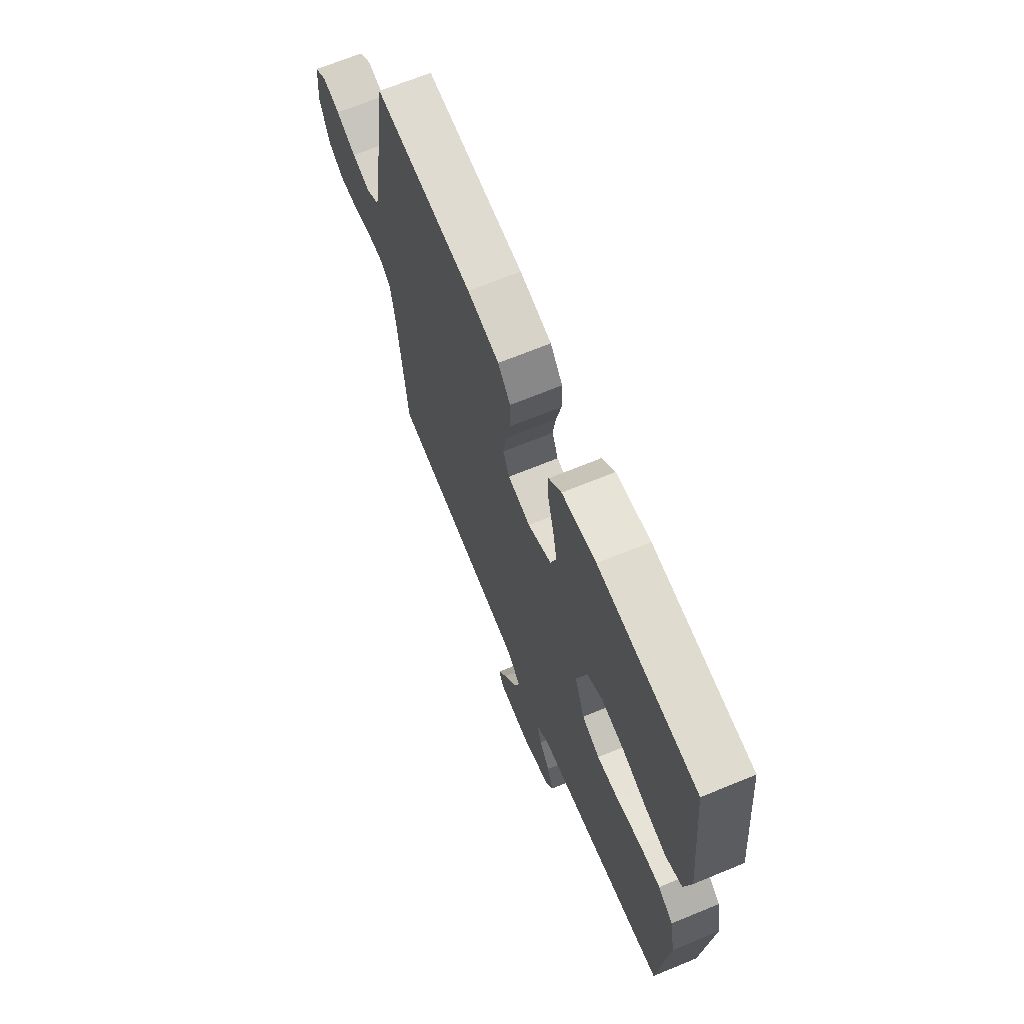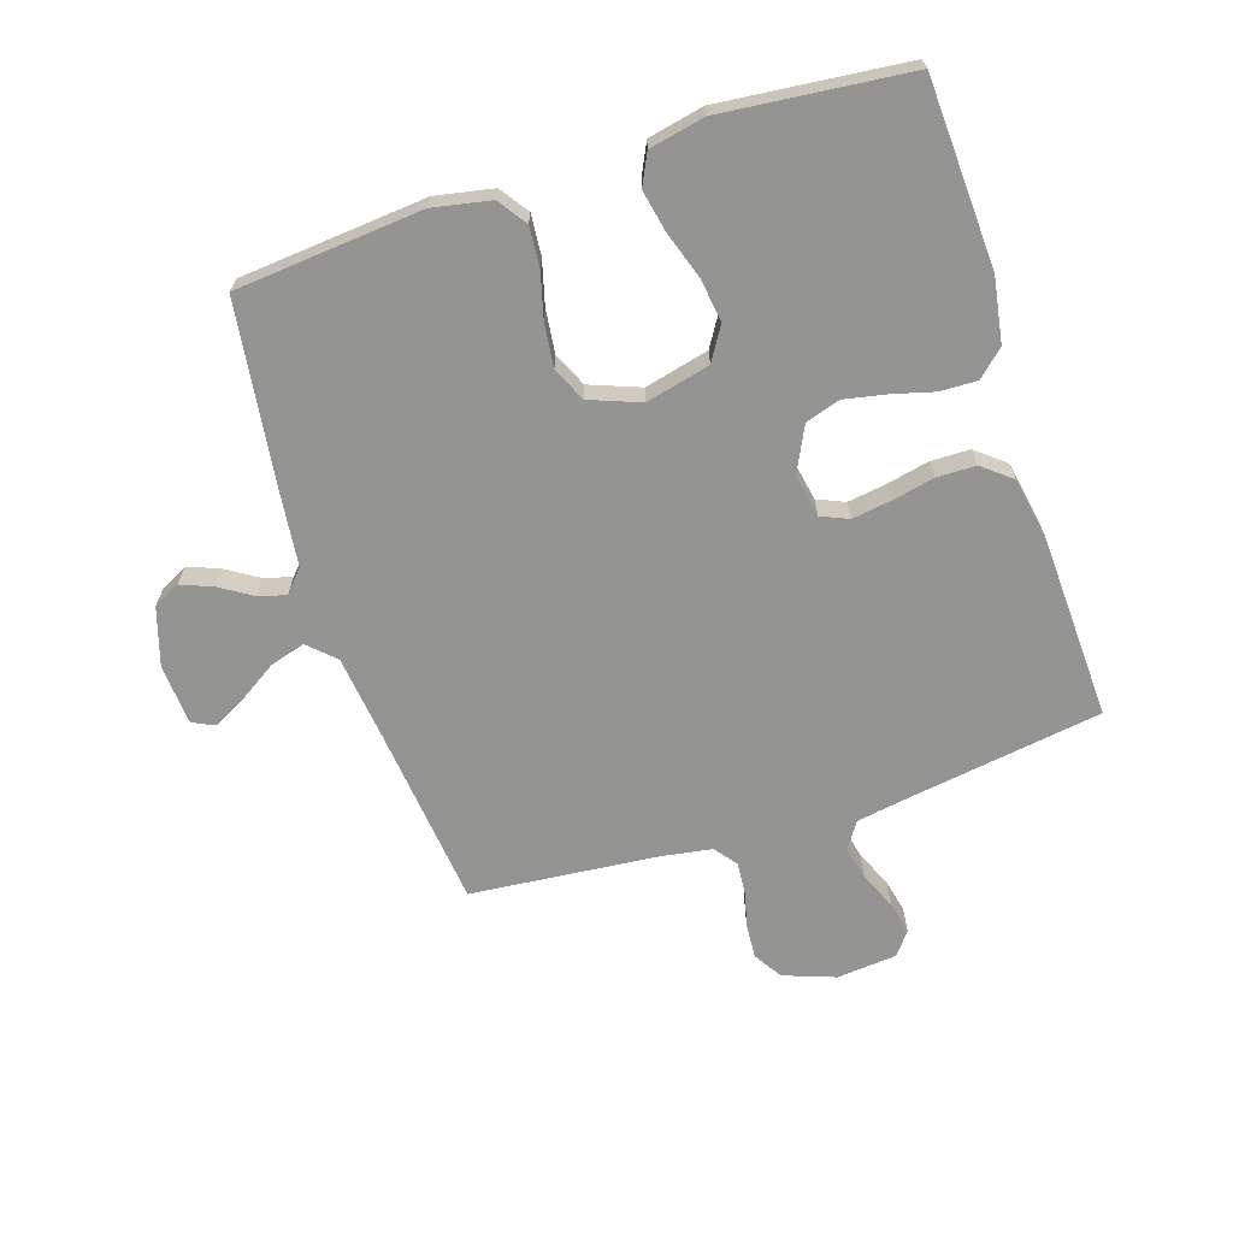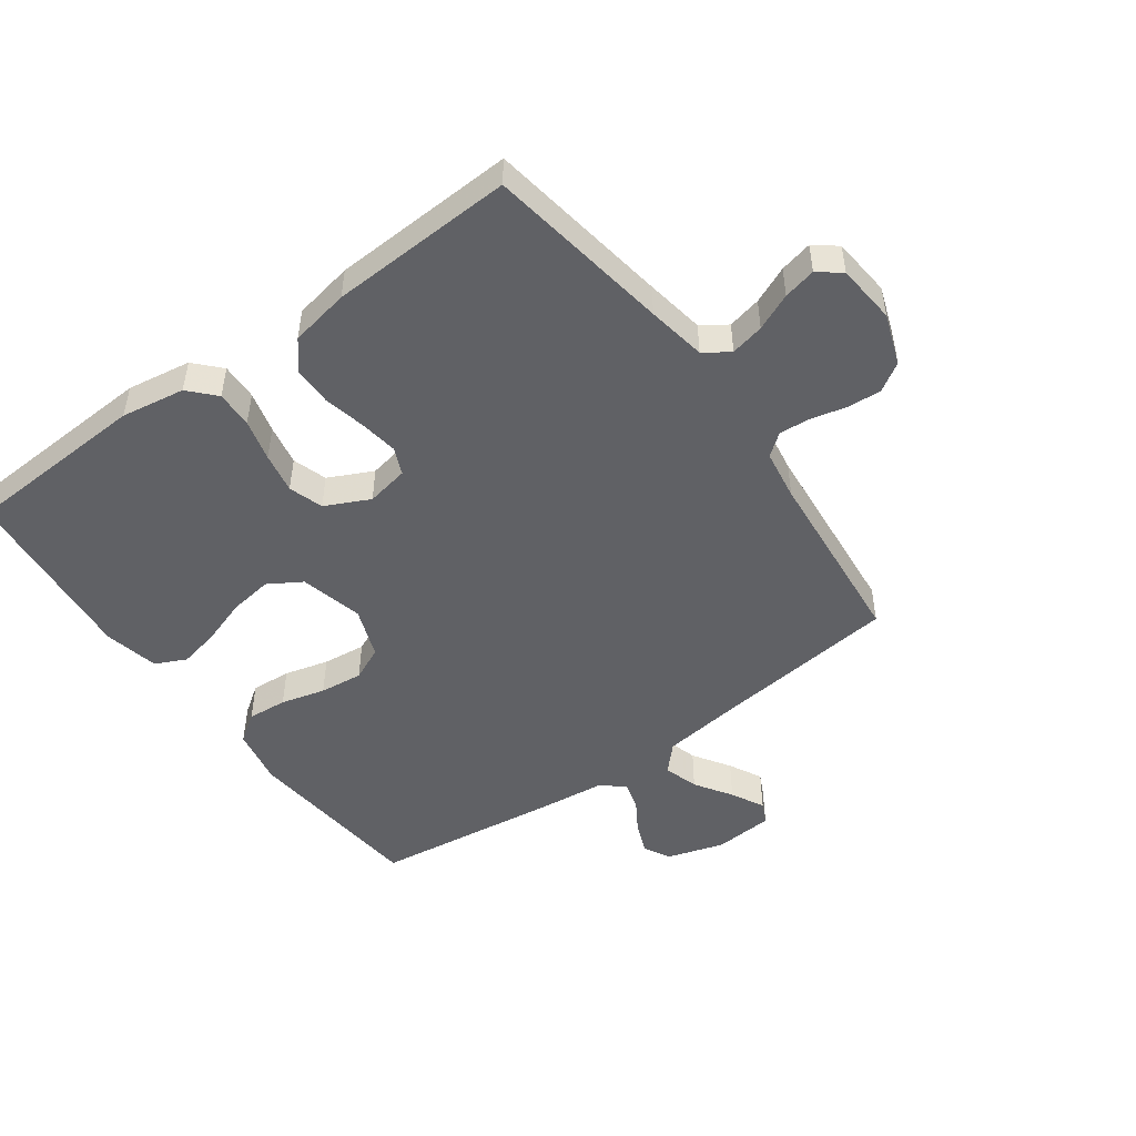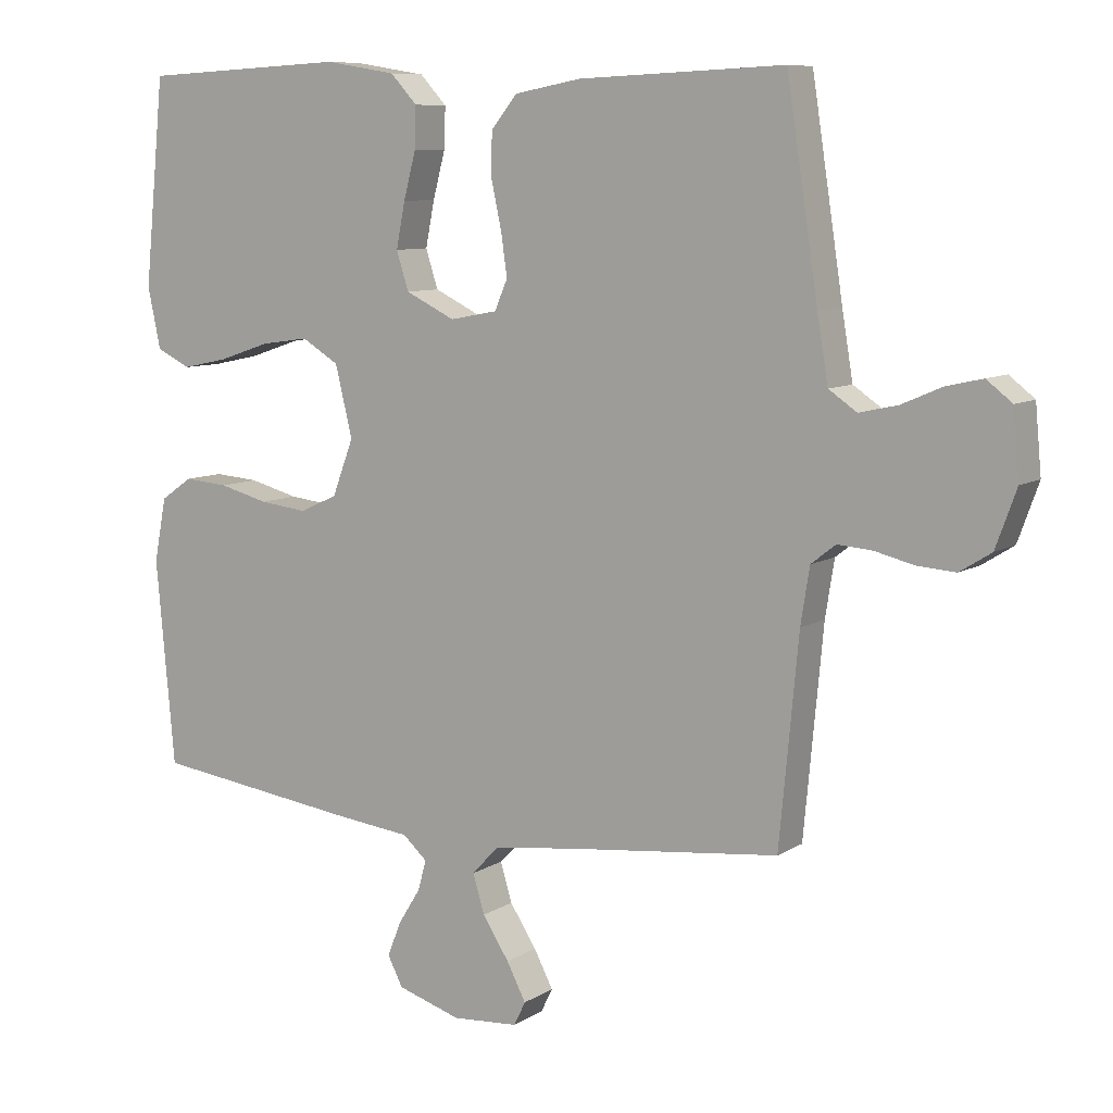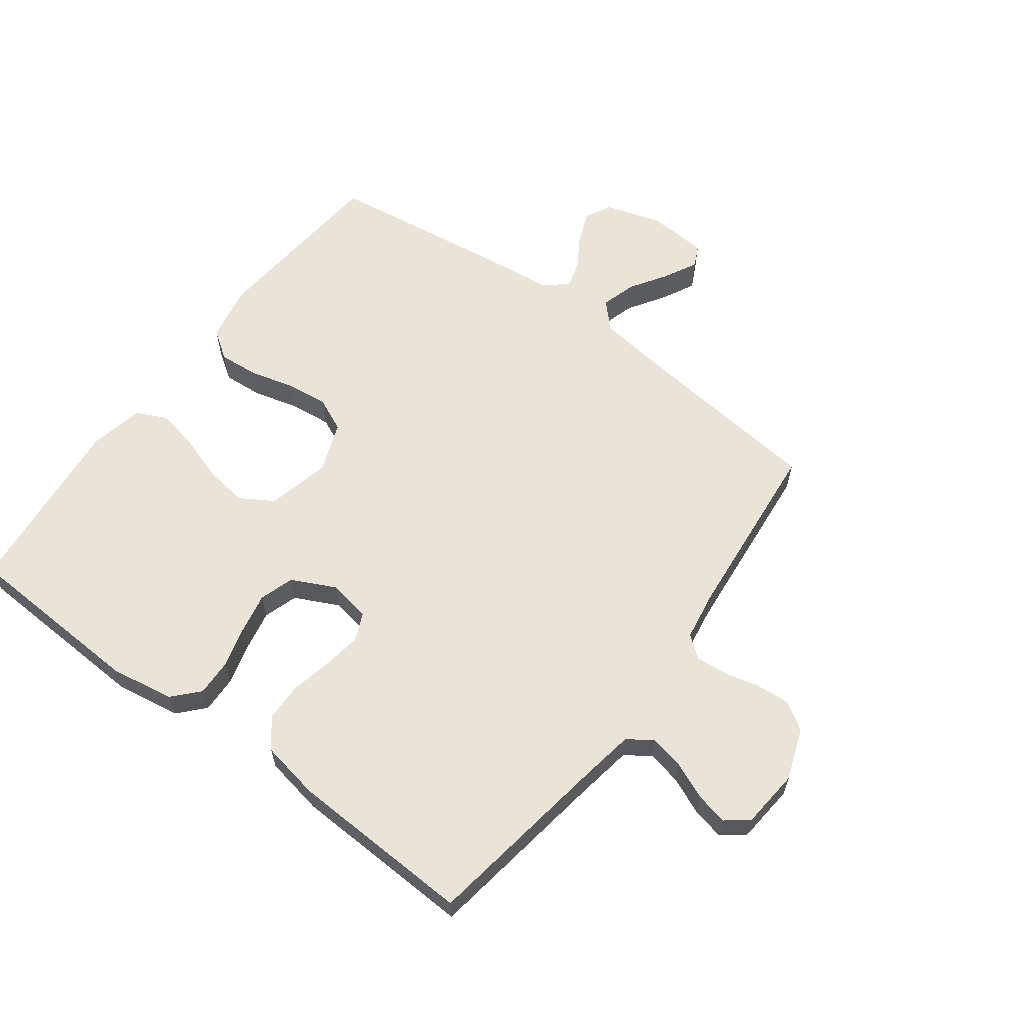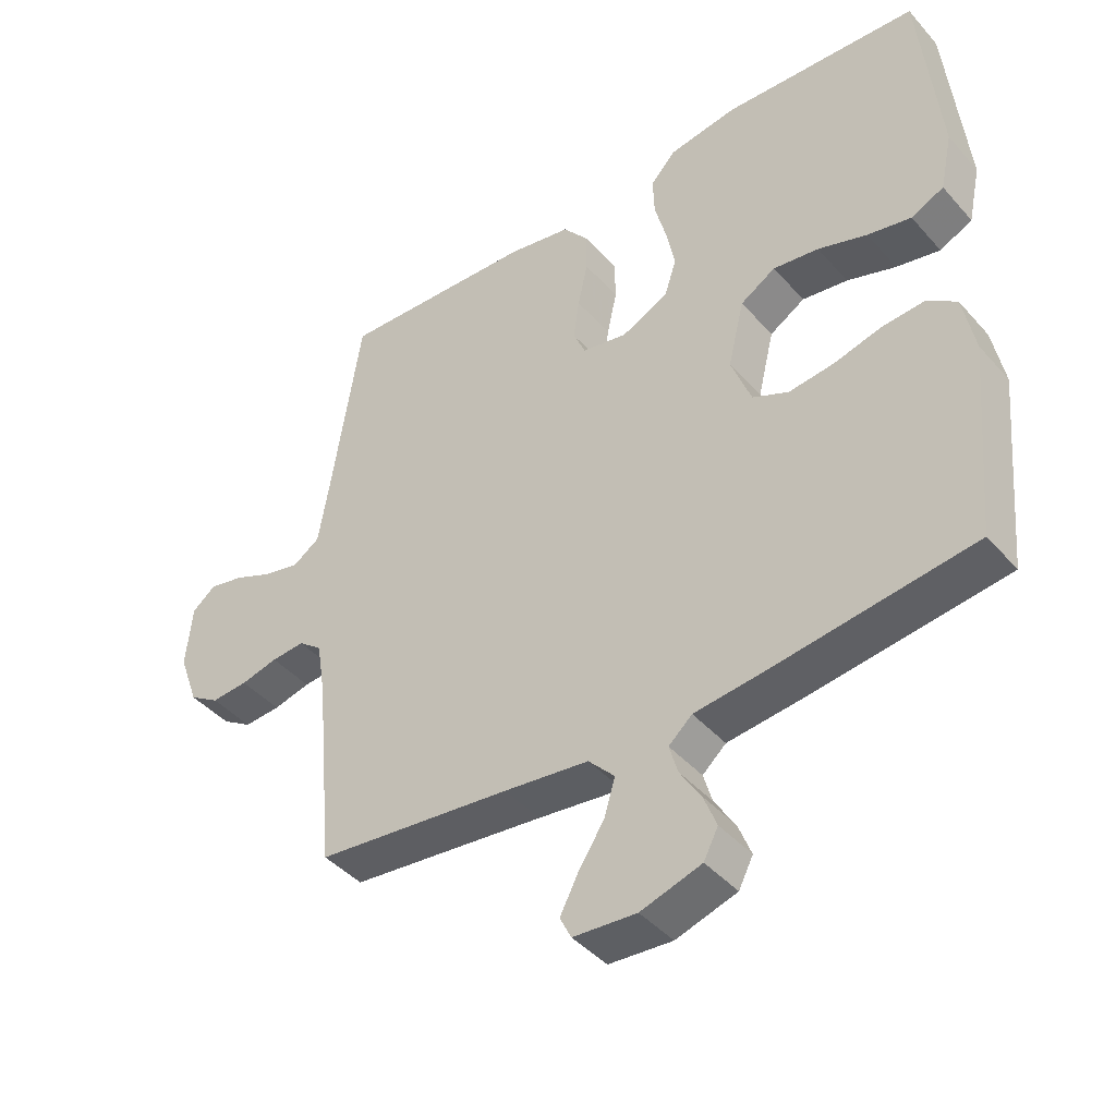
<metadata>
{"format":"obj","ext":"obj","renderer":"f3d","projection":"perspective","resolution":1024,"background":"white","views":[{"elev":68.0,"azim":-112.4,"up":"+Z"},{"elev":-66.9,"azim":-72.1,"up":"+Y"},{"elev":-49.1,"azim":36.0,"up":"+Y"},{"elev":8.6,"azim":32.0,"up":"+Z"},{"elev":61.2,"azim":36.6,"up":"+Y"},{"elev":-42.7,"azim":-142.3,"up":"+Z"}]}
</metadata>
<code>
v 0.5 0.07 -0.5
v 0.2 0.07 -0.533
v 0.07 0.07 -0.549
v 0.03 0.07 -0.591
v 0.047 0.07 -0.648
v 0.086 0.07 -0.708
v 0.114 0.07 -0.762
v 0.097 0.07 -0.797
v 0 0.07 -0.804
v -0.093 0.07 -0.775
v -0.115 0.07 -0.732
v -0.095 0.07 -0.681
v -0.063 0.07 -0.63
v -0.05 0.07 -0.585
v -0.086 0.07 -0.553
v -0.2 0.07 -0.54
v -0.5 0.07 -0.5
v -0.527 0.07 -0.2
v -0.509 0.07 -0.107
v -0.463 0.07 -0.075
v -0.398 0.07 -0.08
v -0.326 0.07 -0.099
v -0.256 0.07 -0.107
v -0.201 0.07 -0.082
v -0.17 0.07 0
v -0.195 0.07 0.103
v -0.249 0.07 0.136
v -0.319 0.07 0.126
v -0.394 0.07 0.101
v -0.461 0.07 0.087
v -0.511 0.07 0.111
v -0.53 0.07 0.2
v -0.5 0.07 0.5
v -0.2 0.07 0.515
v -0.096 0.07 0.498
v -0.057 0.07 0.456
v -0.059 0.07 0.396
v -0.077 0.07 0.328
v -0.09 0.07 0.262
v -0.072 0.07 0.206
v 0 0.07 0.171
v 0.069 0.07 0.184
v 0.088 0.07 0.228
v 0.079 0.07 0.29
v 0.064 0.07 0.359
v 0.065 0.07 0.422
v 0.103 0.07 0.469
v 0.2 0.07 0.487
v 0.5 0.07 0.5
v 0.546 0.07 0.2
v 0.562 0.07 0.104
v 0.603 0.07 0.076
v 0.658 0.07 0.088
v 0.718 0.07 0.114
v 0.771 0.07 0.126
v 0.808 0.07 0.097
v 0.817 0.07 0
v 0.787 0.07 -0.083
v 0.741 0.07 -0.112
v 0.685 0.07 -0.108
v 0.628 0.07 -0.094
v 0.577 0.07 -0.09
v 0.541 0.07 -0.118
v 0.528 0.07 -0.2
v 0.5 0 -0.5
v 0.2 0 -0.533
v 0.07 0 -0.549
v 0.03 0 -0.591
v 0.047 0 -0.648
v 0.086 0 -0.708
v 0.114 0 -0.762
v 0.097 0 -0.797
v 0 0 -0.804
v -0.093 0 -0.775
v -0.115 0 -0.732
v -0.095 0 -0.681
v -0.063 0 -0.63
v -0.05 0 -0.585
v -0.086 0 -0.553
v -0.2 0 -0.54
v -0.5 0 -0.5
v -0.527 0 -0.2
v -0.509 0 -0.107
v -0.463 0 -0.075
v -0.398 0 -0.08
v -0.326 0 -0.099
v -0.256 0 -0.107
v -0.201 0 -0.082
v -0.17 0 0
v -0.195 0 0.103
v -0.249 0 0.136
v -0.319 0 0.126
v -0.394 0 0.101
v -0.461 0 0.087
v -0.511 0 0.111
v -0.53 0 0.2
v -0.5 0 0.5
v -0.2 0 0.515
v -0.096 0 0.498
v -0.057 0 0.456
v -0.059 0 0.396
v -0.077 0 0.328
v -0.09 0 0.262
v -0.072 0 0.206
v 0 0 0.171
v 0.069 0 0.184
v 0.088 0 0.228
v 0.079 0 0.29
v 0.064 0 0.359
v 0.065 0 0.422
v 0.103 0 0.469
v 0.2 0 0.487
v 0.5 0 0.5
v 0.546 0 0.2
v 0.562 0 0.104
v 0.603 0 0.076
v 0.658 0 0.088
v 0.718 0 0.114
v 0.771 0 0.126
v 0.808 0 0.097
v 0.817 0 0
v 0.787 0 -0.083
v 0.741 0 -0.112
v 0.685 0 -0.108
v 0.628 0 -0.094
v 0.577 0 -0.09
v 0.541 0 -0.118
v 0.528 0 -0.2
f 59 60 61
f 58 59 61
f 57 58 61
f 56 57 61
f 55 56 61
f 54 55 61
f 53 54 61
f 52 53 61 62
f 51 52 62 63
f 48 49 50
f 47 48 50
f 46 47 50
f 45 46 50
f 44 45 50
f 51 63 64
f 50 51 64
f 44 50 64
f 43 44 64
f 36 37 38
f 35 36 38
f 34 35 38
f 33 34 38
f 32 33 38
f 31 32 38
f 30 31 38
f 29 30 38
f 28 29 38
f 27 28 38 39
f 26 27 39 40
f 20 21 22
f 19 20 22
f 18 19 22
f 17 18 22
f 16 17 22
f 15 16 22
f 14 15 22 23
f 11 12 13
f 10 11 13
f 9 10 13
f 8 9 13
f 7 8 13
f 6 7 13
f 5 6 13
f 4 5 13 14
f 14 23 24
f 4 14 24
f 3 4 24
f 64 1 2
f 43 64 2
f 42 43 2
f 25 26 40 41
f 25 41 42
f 24 25 42
f 3 24 42
f 2 3 42
f 125 124 123
f 125 123 122
f 125 122 121
f 125 121 120
f 125 120 119
f 125 119 118
f 125 118 117
f 126 125 117 116
f 127 126 116 115
f 114 113 112
f 114 112 111
f 114 111 110
f 114 110 109
f 114 109 108
f 128 127 115
f 128 115 114
f 128 114 108
f 128 108 107
f 102 101 100
f 102 100 99
f 102 99 98
f 102 98 97
f 102 97 96
f 102 96 95
f 102 95 94
f 102 94 93
f 102 93 92
f 103 102 92 91
f 104 103 91 90
f 86 85 84
f 86 84 83
f 86 83 82
f 86 82 81
f 86 81 80
f 86 80 79
f 87 86 79 78
f 77 76 75
f 77 75 74
f 77 74 73
f 77 73 72
f 77 72 71
f 77 71 70
f 77 70 69
f 78 77 69 68
f 88 87 78
f 88 78 68
f 88 68 67
f 66 65 128
f 66 128 107
f 66 107 106
f 105 104 90 89
f 106 105 89
f 106 89 88
f 106 88 67
f 106 67 66
f 1 65 66 2
f 2 66 67 3
f 3 67 68 4
f 4 68 69 5
f 5 69 70 6
f 6 70 71 7
f 7 71 72 8
f 8 72 73 9
f 9 73 74 10
f 10 74 75 11
f 11 75 76 12
f 12 76 77 13
f 13 77 78 14
f 14 78 79 15
f 15 79 80 16
f 16 80 81 17
f 17 81 82 18
f 18 82 83 19
f 19 83 84 20
f 20 84 85 21
f 21 85 86 22
f 22 86 87 23
f 23 87 88 24
f 24 88 89 25
f 25 89 90 26
f 26 90 91 27
f 27 91 92 28
f 28 92 93 29
f 29 93 94 30
f 30 94 95 31
f 31 95 96 32
f 32 96 97 33
f 33 97 98 34
f 34 98 99 35
f 35 99 100 36
f 36 100 101 37
f 37 101 102 38
f 38 102 103 39
f 39 103 104 40
f 40 104 105 41
f 41 105 106 42
f 42 106 107 43
f 43 107 108 44
f 44 108 109 45
f 45 109 110 46
f 46 110 111 47
f 47 111 112 48
f 48 112 113 49
f 49 113 114 50
f 50 114 115 51
f 51 115 116 52
f 52 116 117 53
f 53 117 118 54
f 54 118 119 55
f 55 119 120 56
f 56 120 121 57
f 57 121 122 58
f 58 122 123 59
f 59 123 124 60
f 60 124 125 61
f 61 125 126 62
f 62 126 127 63
f 63 127 128 64
f 64 128 65 1

</code>
